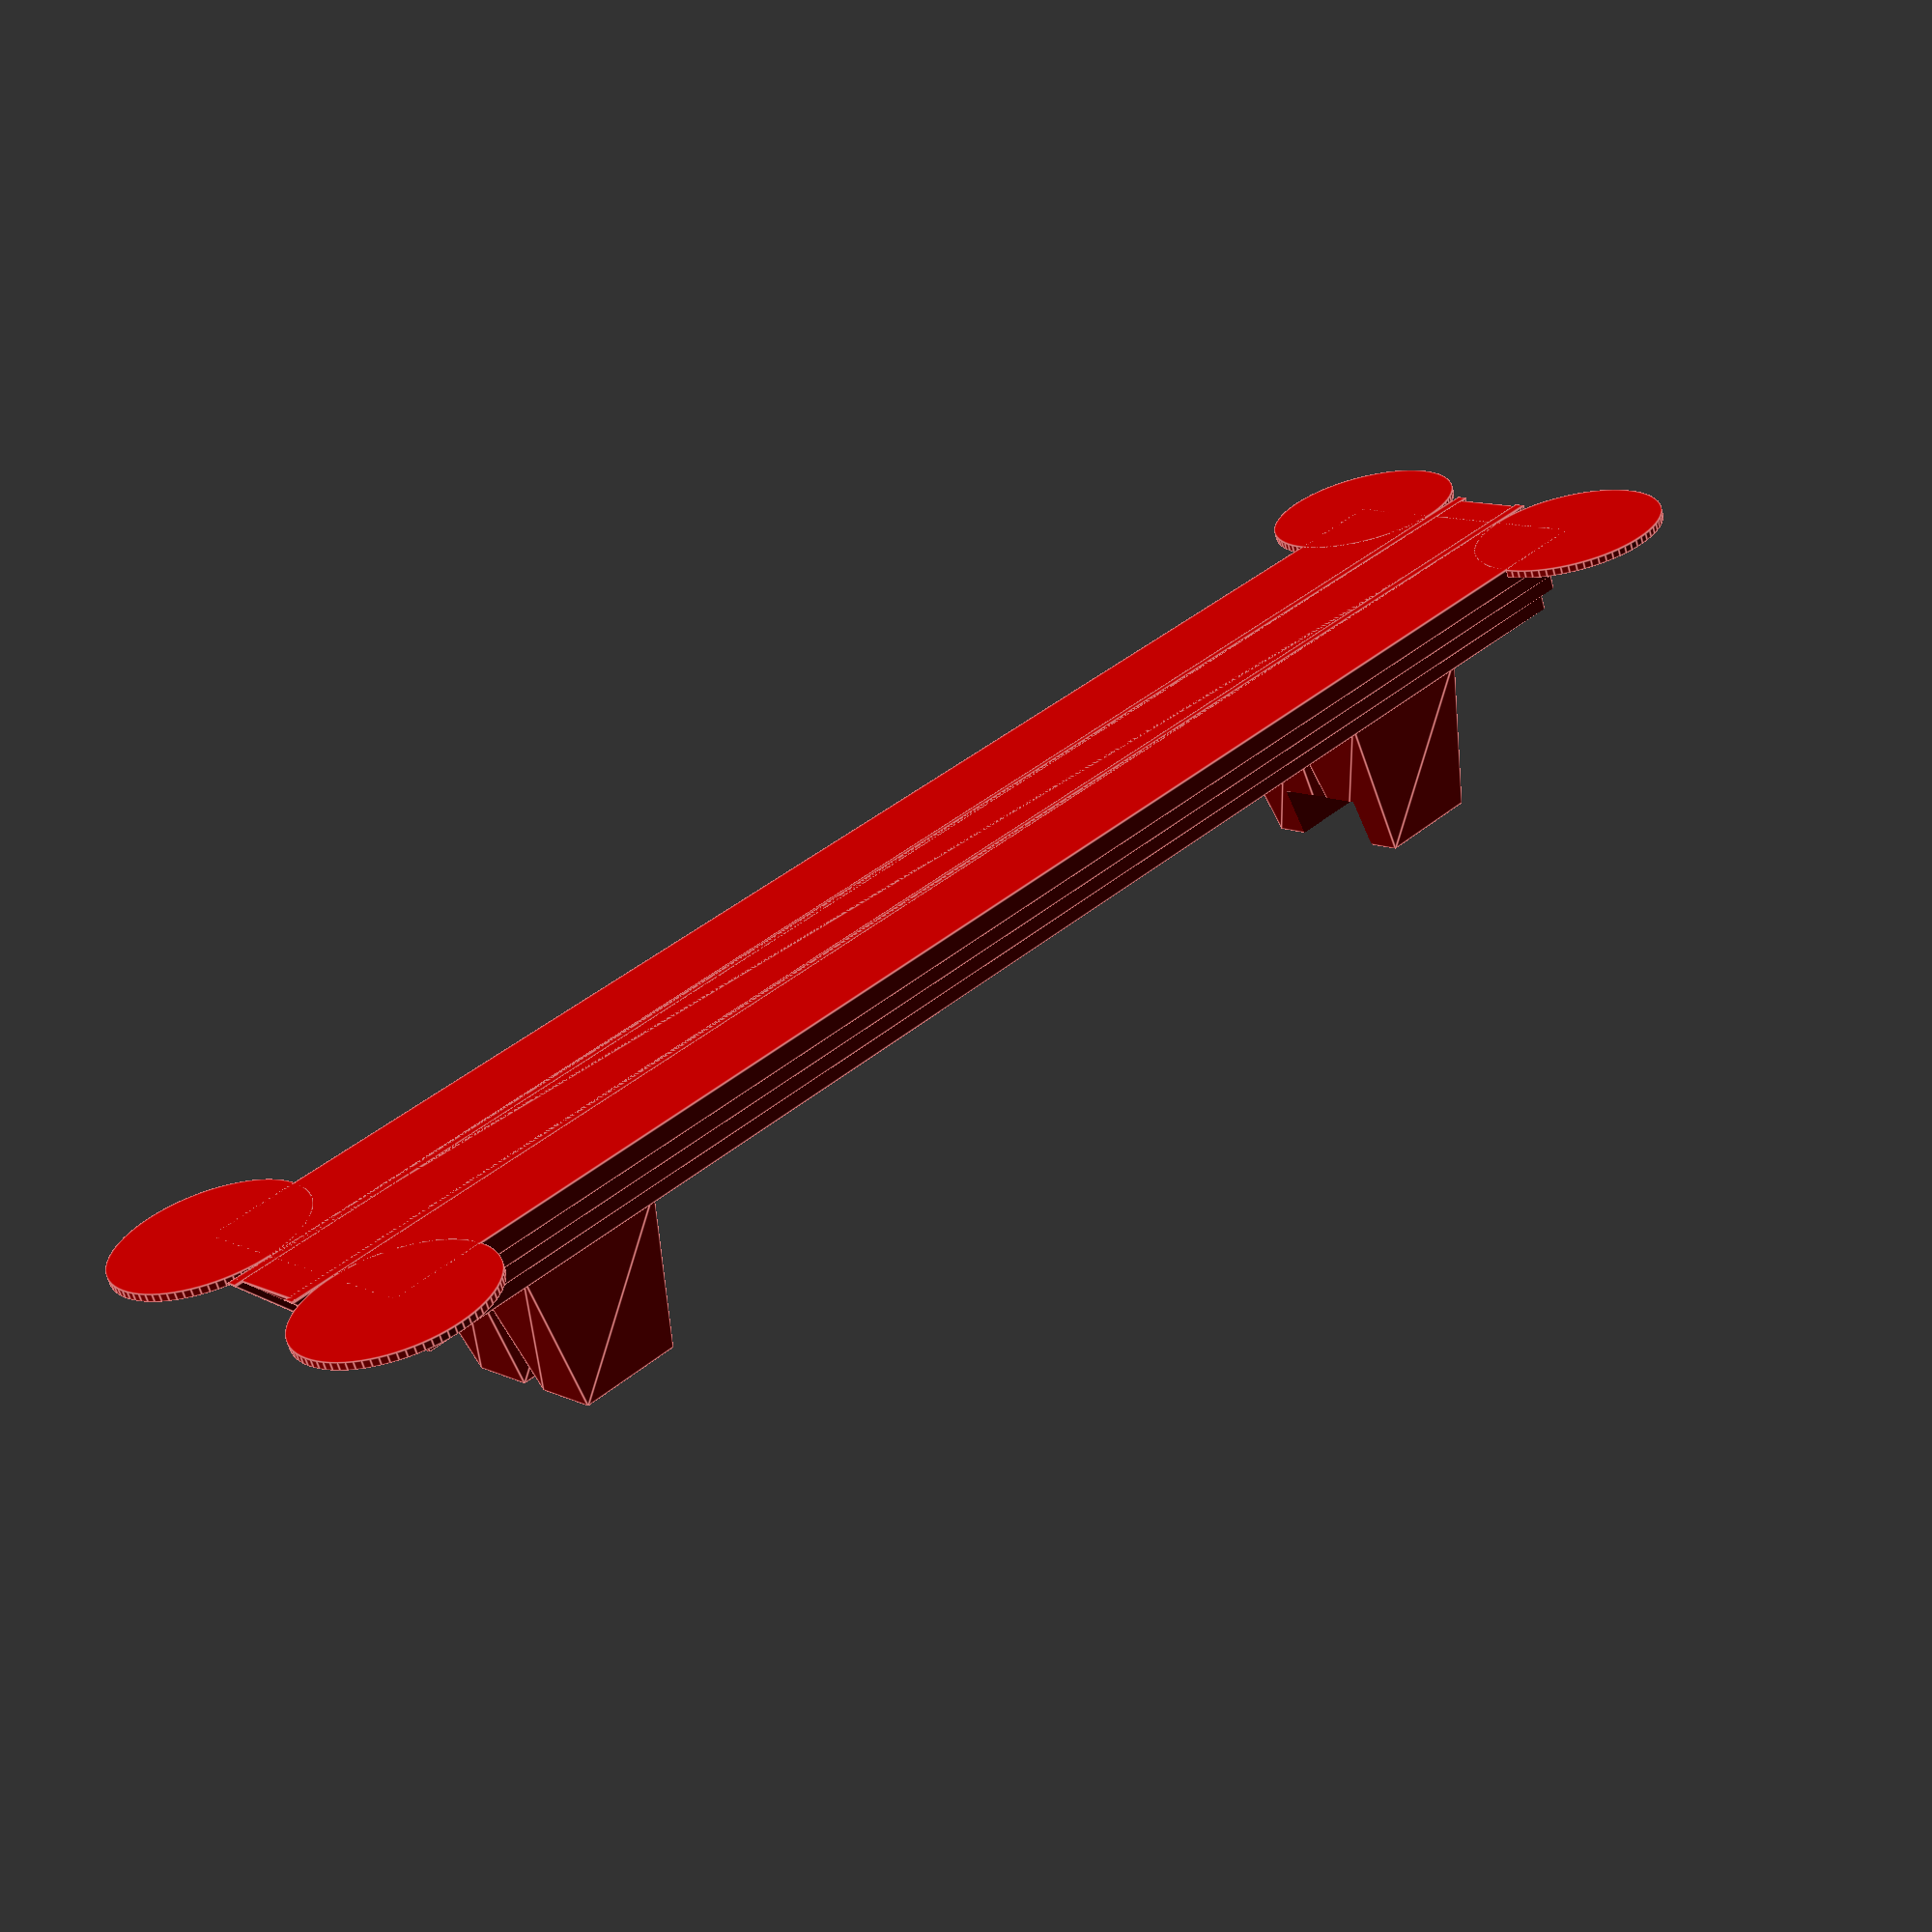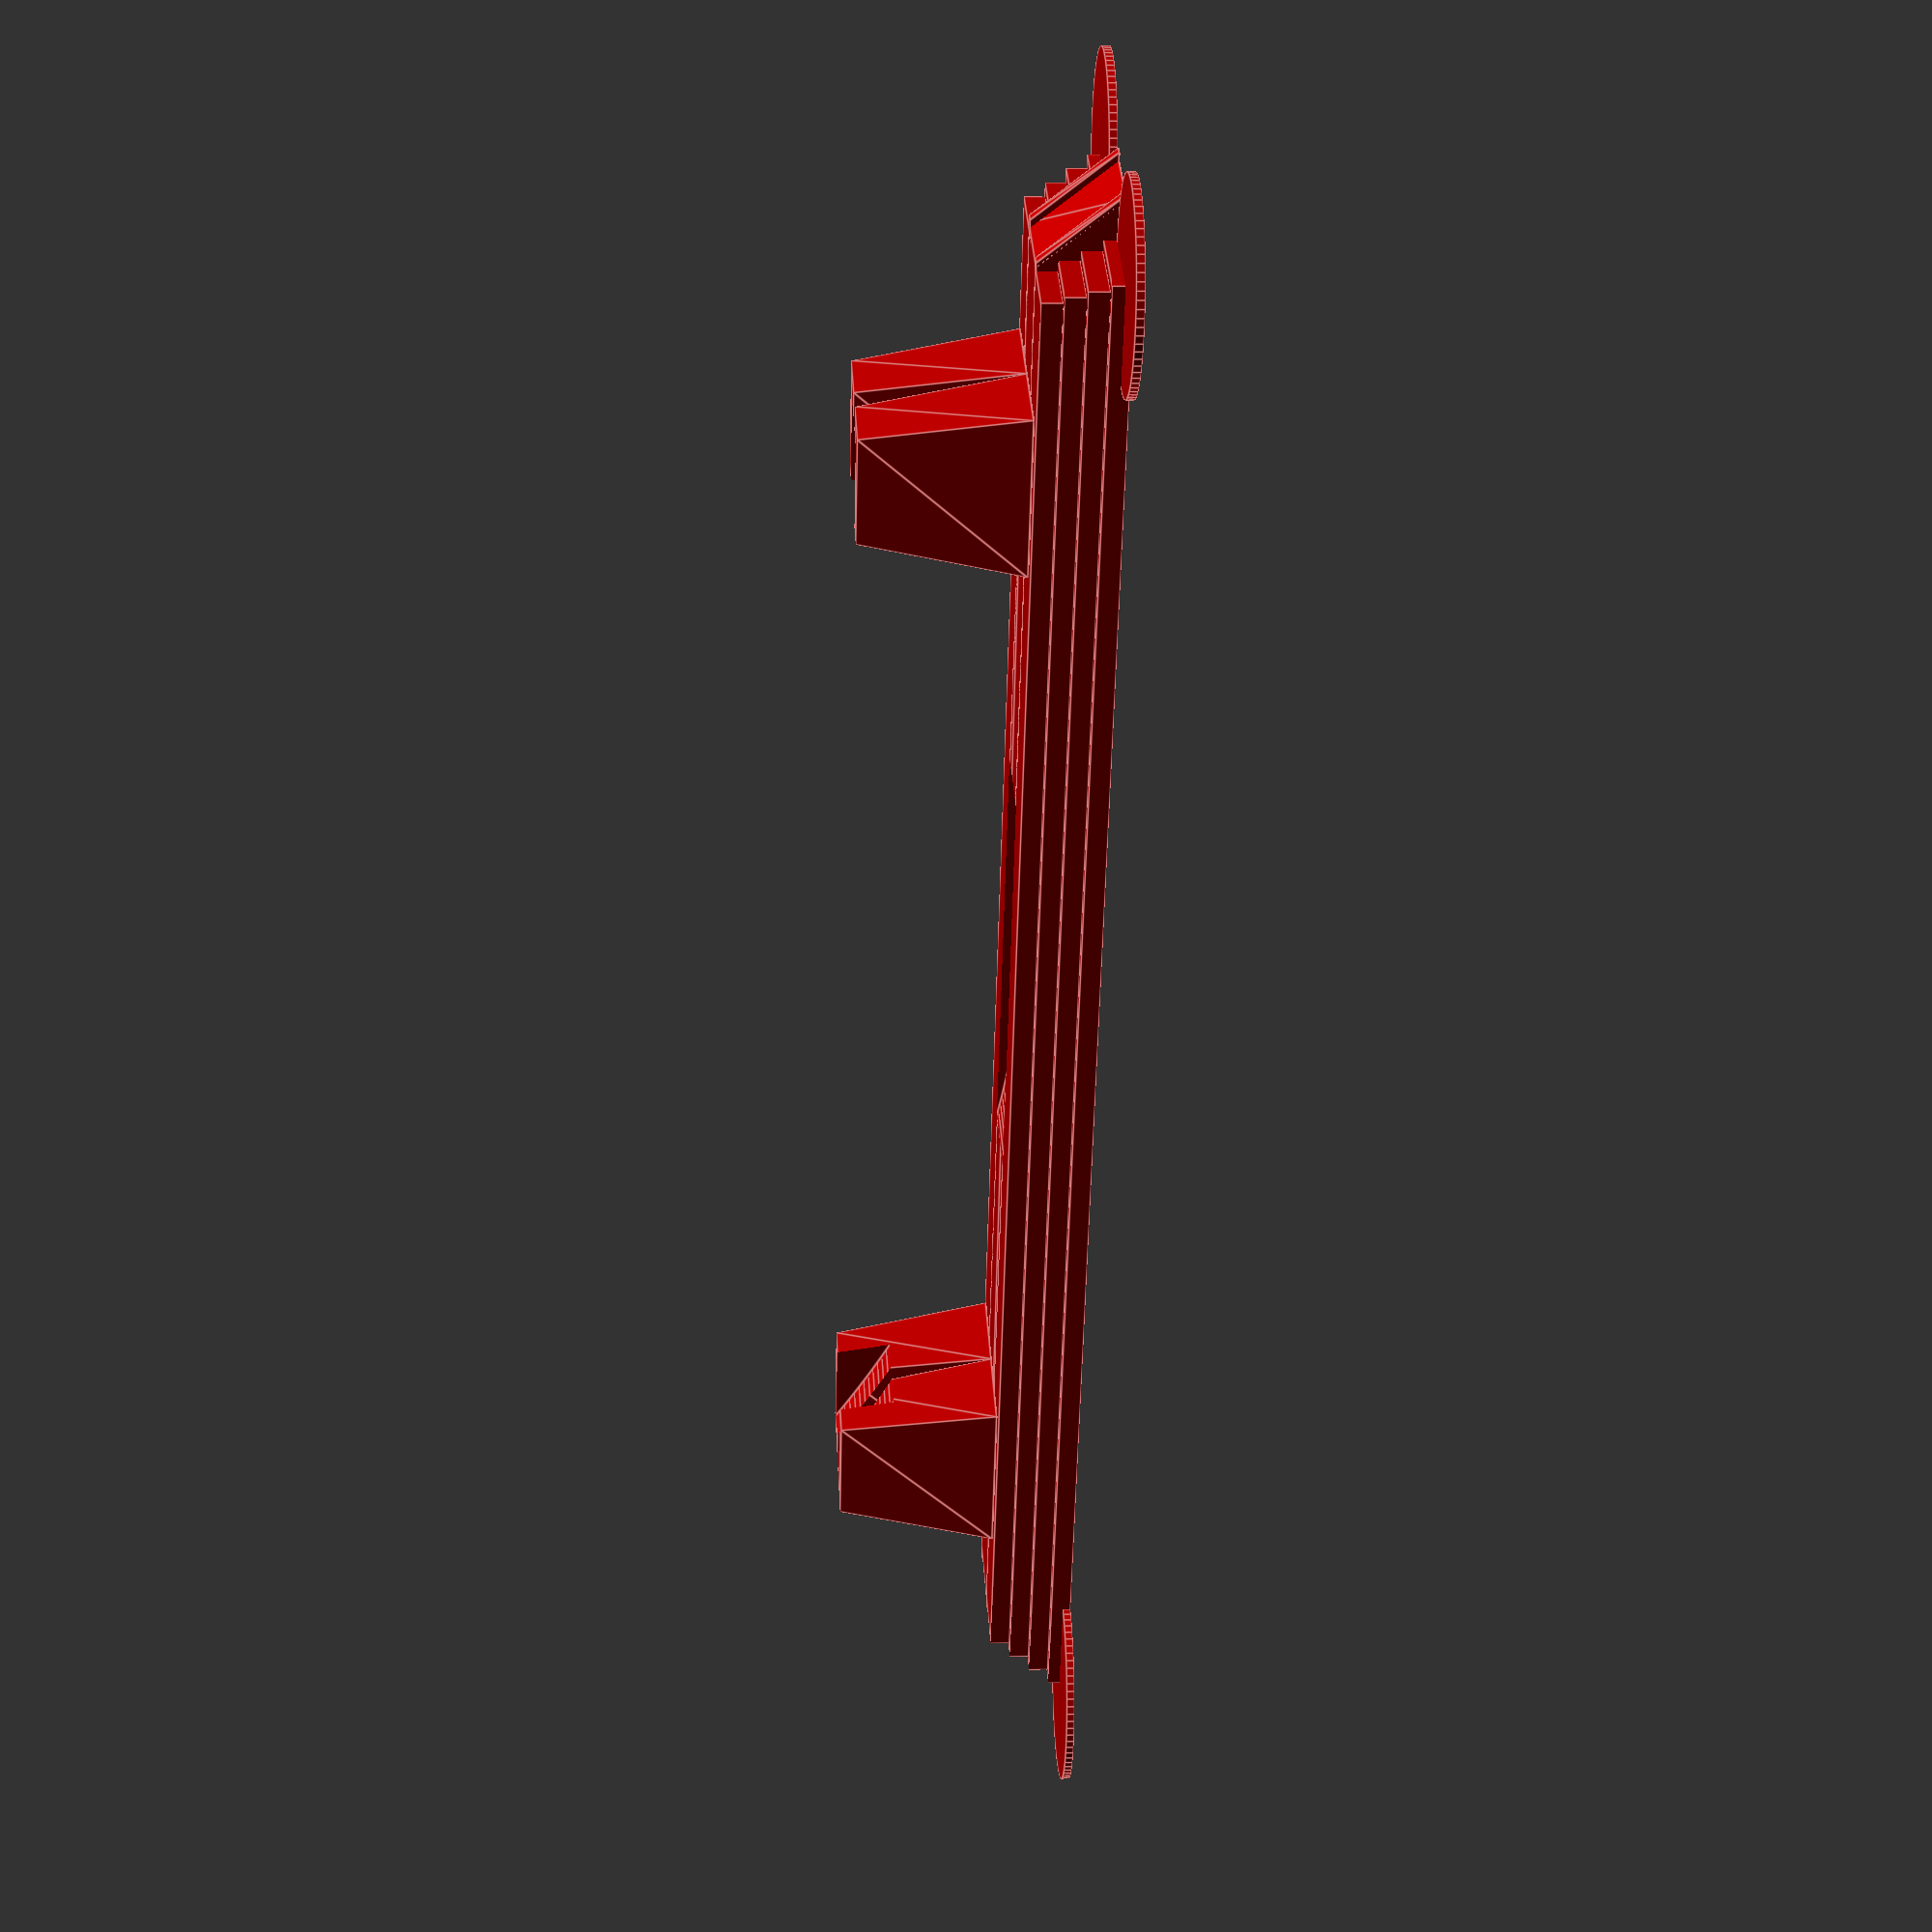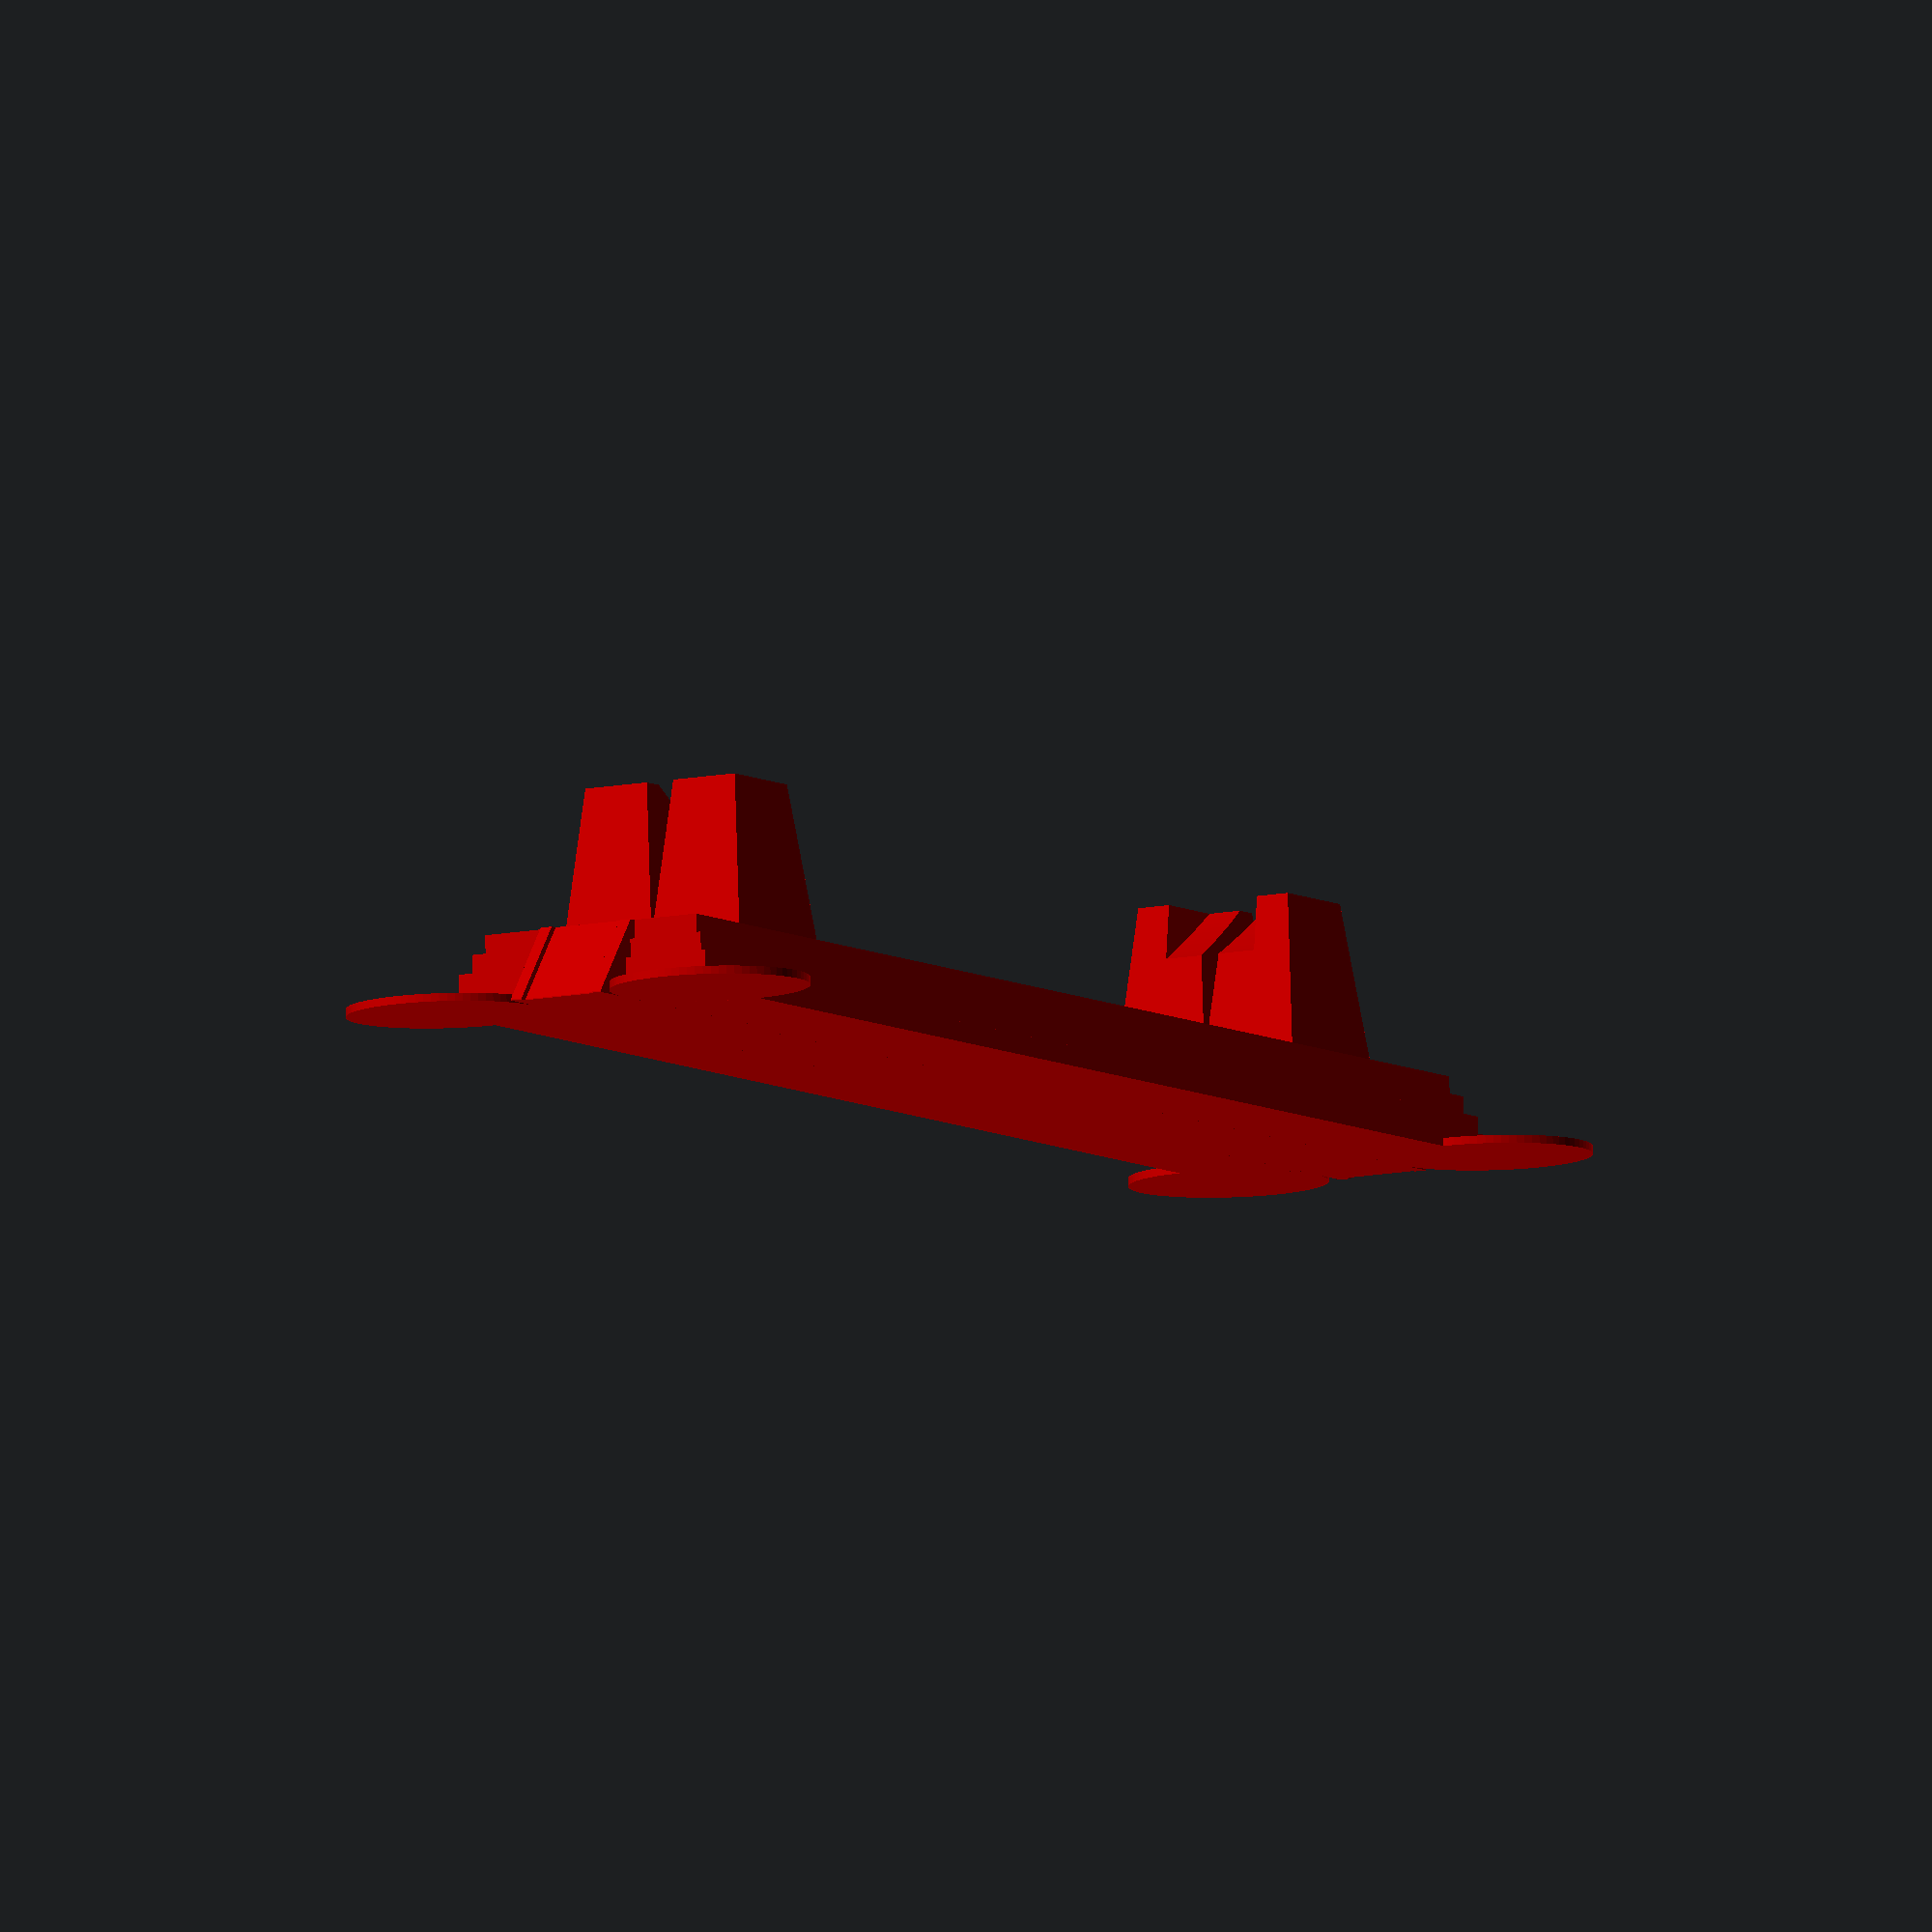
<openscad>
$fa=0.5;
$fs=0.4;

/* [Global] */

// Medal diameter (mm) as slicer shows (printed diameter may be slightly different than model diameter)
medal_diameter=106.6;
// Medal edge thickness (mm)
medal_edge=5;
// Support base height (mm)
suport_base=4;
//Support base edge incline (mm)
suport_wall=2;

/* [Hidden] */
medal_radius=medal_diameter*0.5;

module model_medal(medal_r,medal_e)
{
	cylinder(r=medal_r,h=medal_e);
}

module support_figure(medal_r,medal_e)
{
	translate([0,-medal_e*0.5,0]) hull()
	{
		translate([-medal_r*0.15*0.5,-medal_e*0.5,0]) cube([medal_r*0.15,medal_e,0.05]);
		translate([-medal_r*0.1*0.5,-medal_e*0.7*0.5,medal_r*0.15-0.05]) cube([medal_r*0.1,medal_e*0.7,0.05]);
	}
	translate([0,medal_e*0.5,0]) hull()
	{
		translate([-medal_r*0.15*0.5,-medal_e*0.5,0]) cube([medal_r*0.15,medal_e,0.05]);
		translate([-medal_r*0.1*0.5,-medal_e*0.7*0.5,medal_r*0.15-0.05]) cube([medal_r*0.1,medal_e*0.7,0.05]);
	}
}

module medal_support_base(medal_r,medal_e,base,wall)
{
	adh_r=min(5,medal_e);
	translate([-medal_r*0.75,-medal_e*1.5,0]) cube([medal_r*1.5,medal_e*3,base*0.25]);
	translate([-medal_r*0.75+wall*0.25,-medal_e*1.5+wall*0.25,base*0.25]) cube([medal_r*1.5-wall*0.5,medal_e*3-wall*0.5,base*0.25]);
	translate([-medal_r*0.75+wall*0.5,-medal_e*1.5+wall*0.5,base*0.5]) cube([medal_r*1.5-wall,medal_e*3-wall,base*0.25]);
	translate([-medal_r*0.75+wall*0.75,-medal_e*1.5+wall*0.75,base*0.75]) cube([medal_r*1.5-wall*1.5,medal_e*3-wall*1.5,base*0.25]);
	// ladders
	hull()
	{
		translate([-medal_r*0.75-wall,-medal_e*0.5,0]) cube([medal_r*1.5+wall*2,medal_e,0.05]);
		translate([-medal_r*0.75+wall*0.65,-medal_e*0.5,base-0.05]) cube([medal_r*1.5-wall*1.3,medal_e,0.05]);
	}
	translate([0,-medal_e*0.5,0]) hull()
	{
		translate([-medal_r*0.75-wall-0.2,0,0]) cube([medal_r*1.5+wall*2+0.4,medal_e*0.125,0.05]);
		translate([-medal_r*0.75+wall*0.65-0.2,0,base-0.05]) cube([medal_r*1.5-wall*1.3+0.4,medal_e*0.125,0.05]);
	}
	translate([0,medal_e*(0.50-0.125)]) hull()
	{
		translate([-medal_r*0.75-wall-0.4,0,0]) cube([medal_r*1.5+wall*2+0.8,medal_e*0.125,0.05]);
		translate([-medal_r*0.75+wall*0.65-0.4,0,base-0.05]) cube([medal_r*1.5-wall*1.3+0.8,medal_e*0.125,0.05]);
	}
	// improve corners adhesion against bending
	translate([-medal_r*0.75,-medal_e*1.5,0]) cylinder(r=adh_r,h=0.4);
	translate([medal_r*0.75,-medal_e*1.5,0]) cylinder(r=adh_r,h=0.4);
	translate([-medal_r*0.75,medal_e*1.5,0]) cylinder(r=adh_r,h=0.4);
	translate([medal_r*0.75,medal_e*1.5,0]) cylinder(r=adh_r,h=0.4);
}

module medal_support()
{
	medal_support_base(medal_radius,medal_edge,suport_base,suport_wall);
	translate([-medal_radius*0.53,0,suport_base]) support_figure(medal_radius,medal_edge);
	translate([medal_radius*0.53,0,suport_base]) support_figure(medal_radius,medal_edge);
}

color([0.7,0,0]) difference()
{
	medal_support();
	translate([0,-medal_edge*0.5,medal_radius+suport_base-1.05]) rotate([-90,0,0]) model_medal(medal_radius,medal_edge);
}

//translate([0,-medal_edge*0.5,medal_radius+suport_base-1]) rotate([-90,0,0]) color([1,1,0]) model_medal(medal_radius,medal_edge);


</openscad>
<views>
elev=64.9 azim=42.8 roll=195.7 proj=p view=edges
elev=174.5 azim=116.5 roll=93.4 proj=p view=edges
elev=277.8 azim=119.1 roll=178.4 proj=o view=solid
</views>
